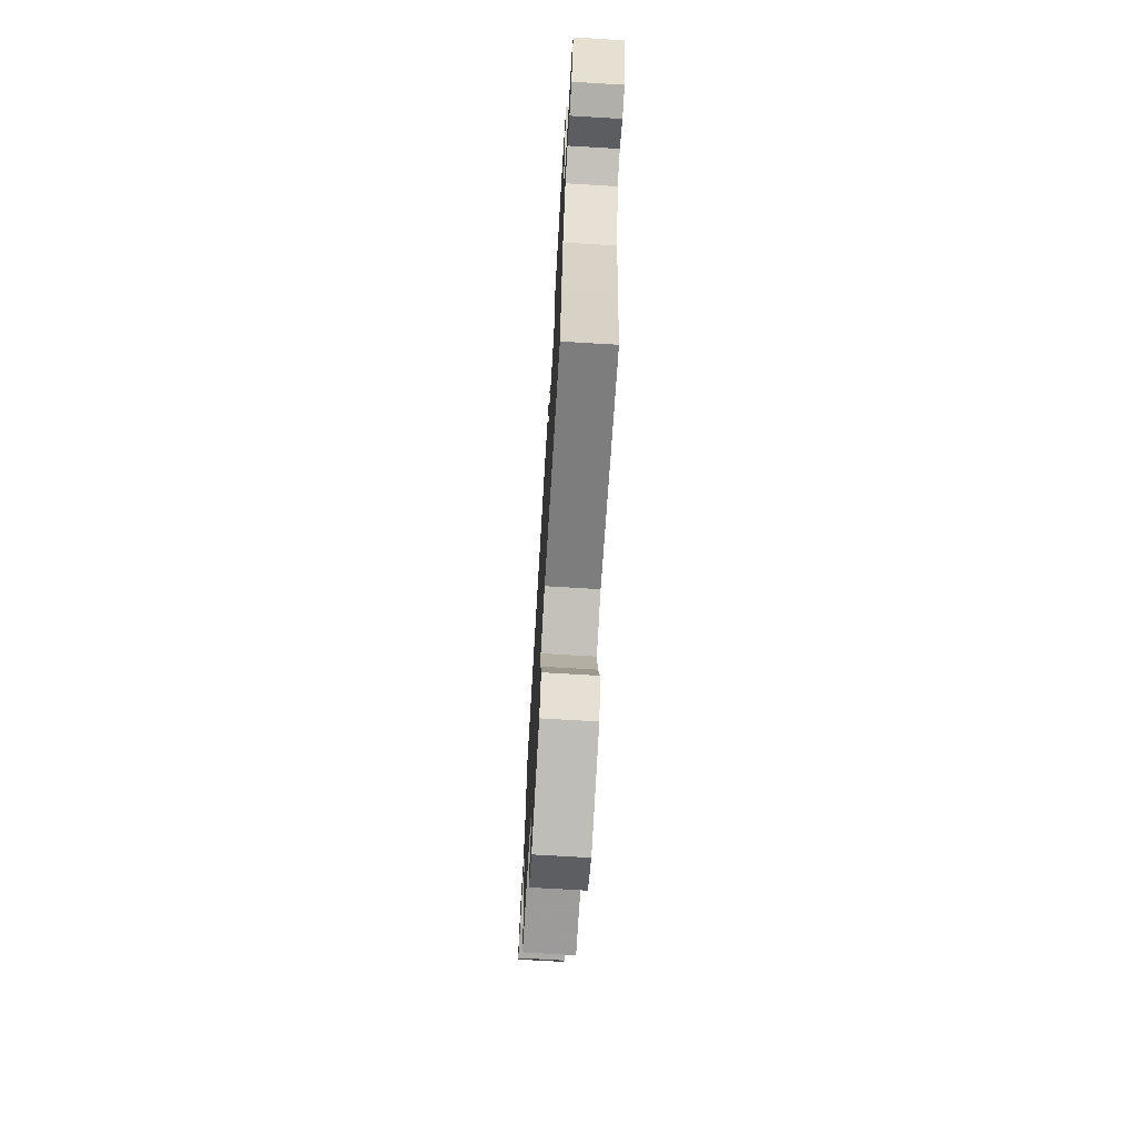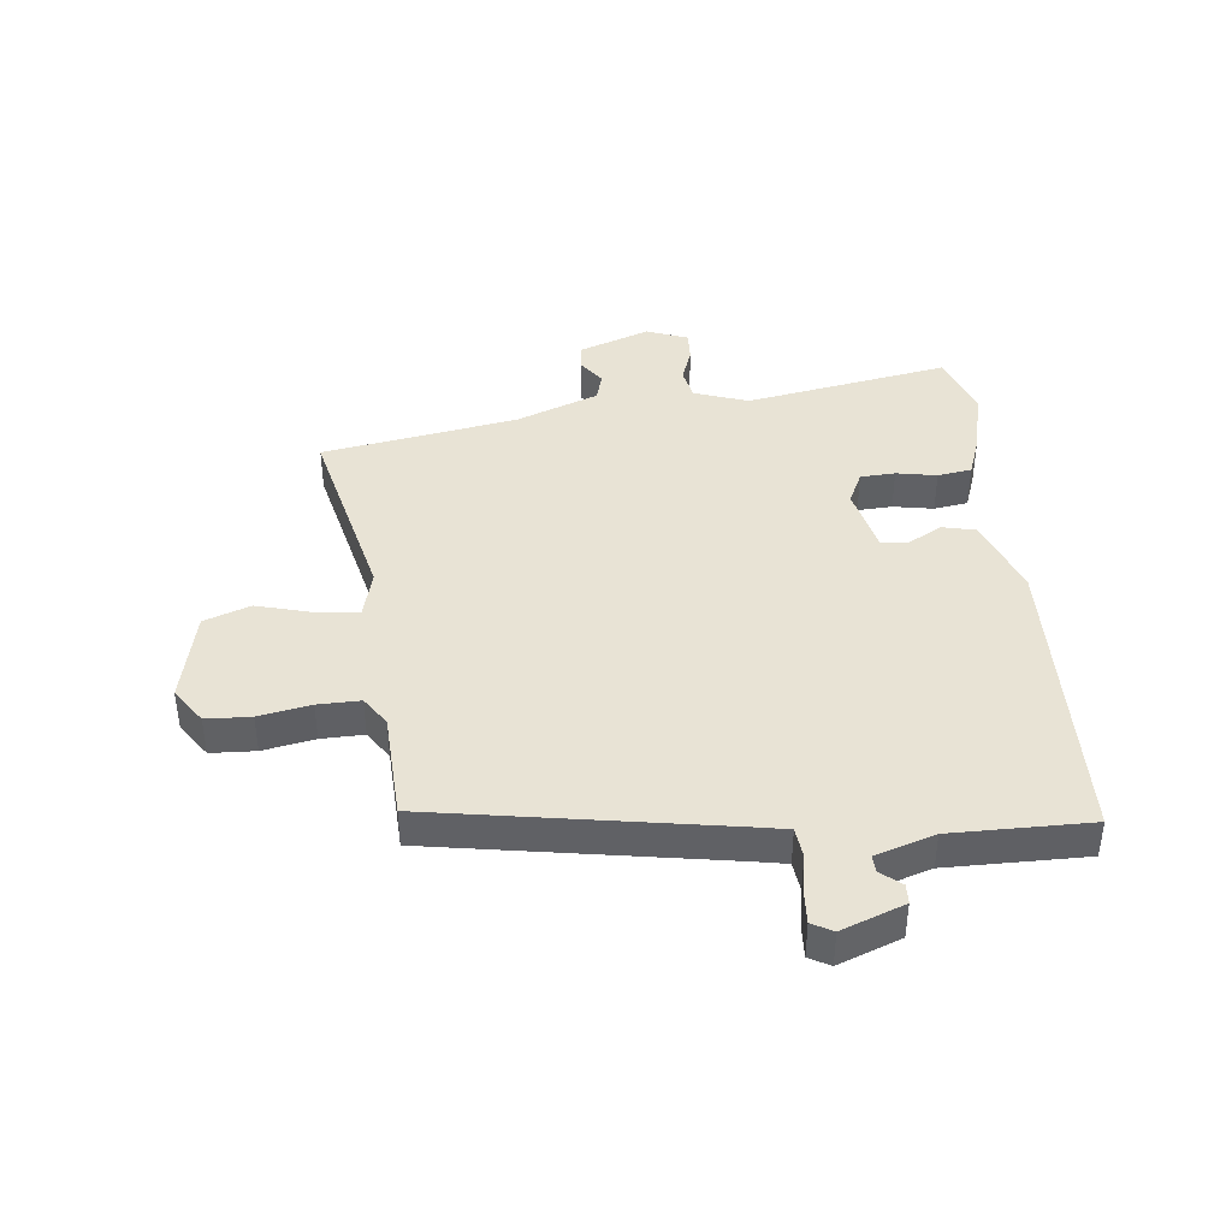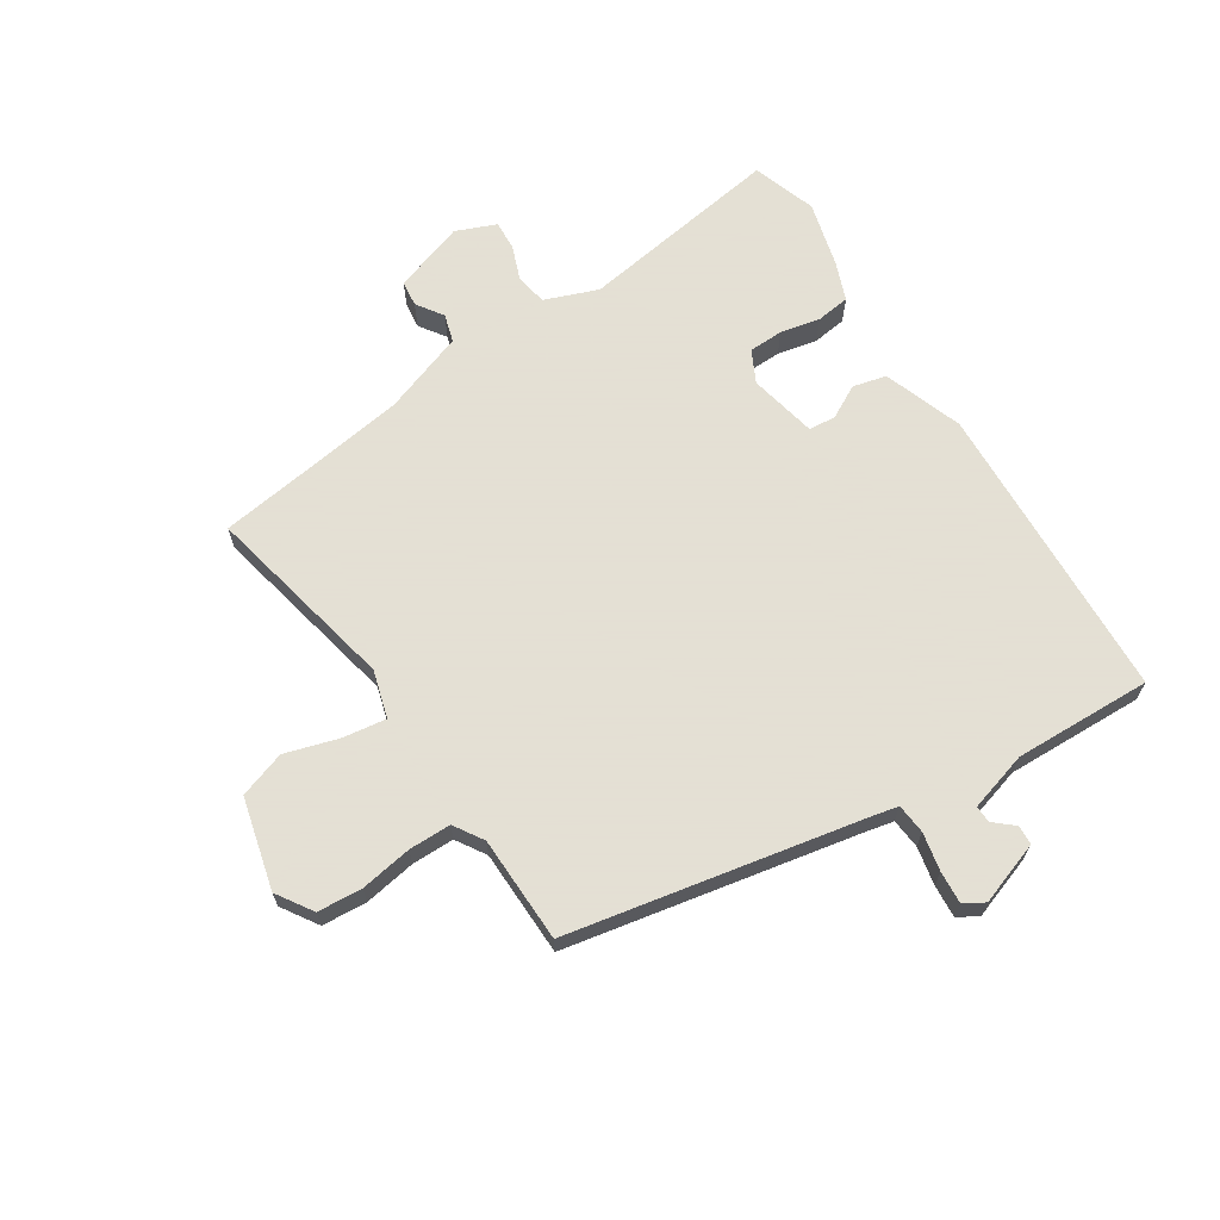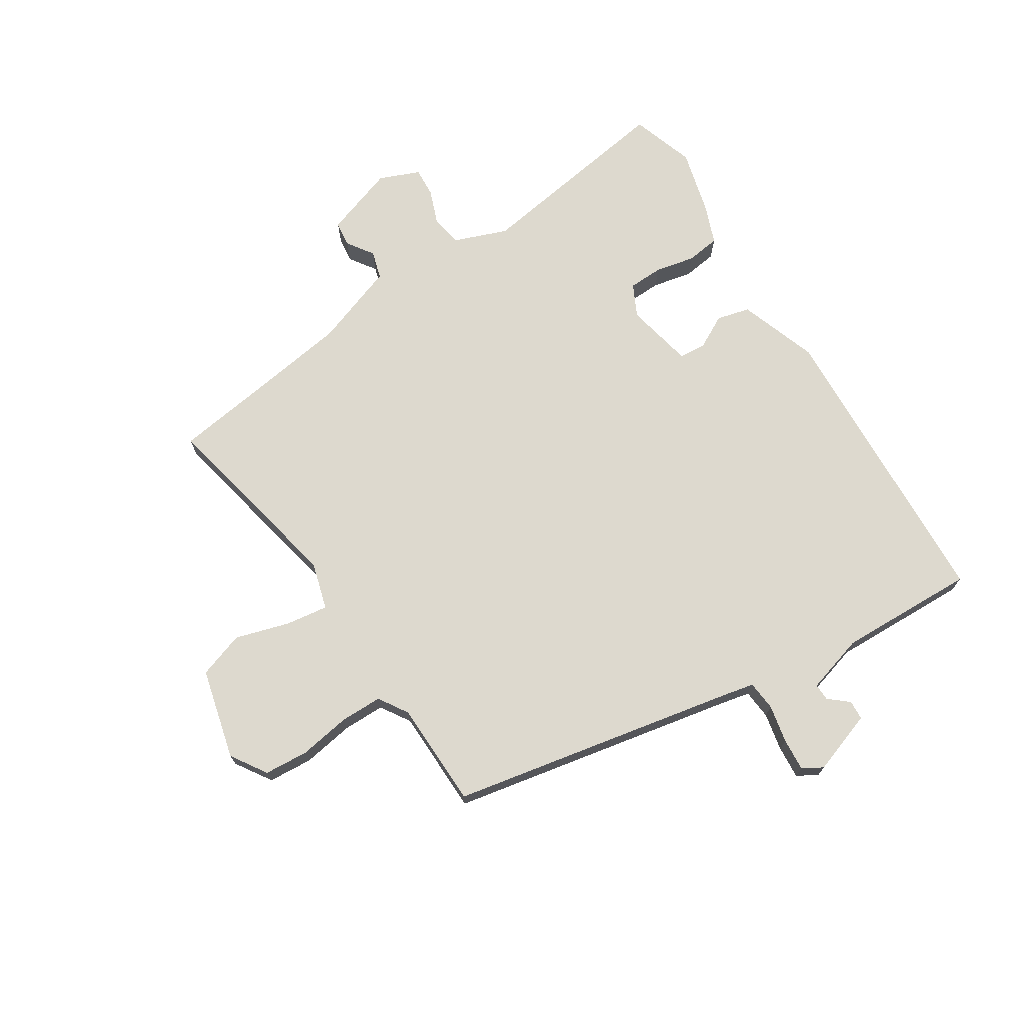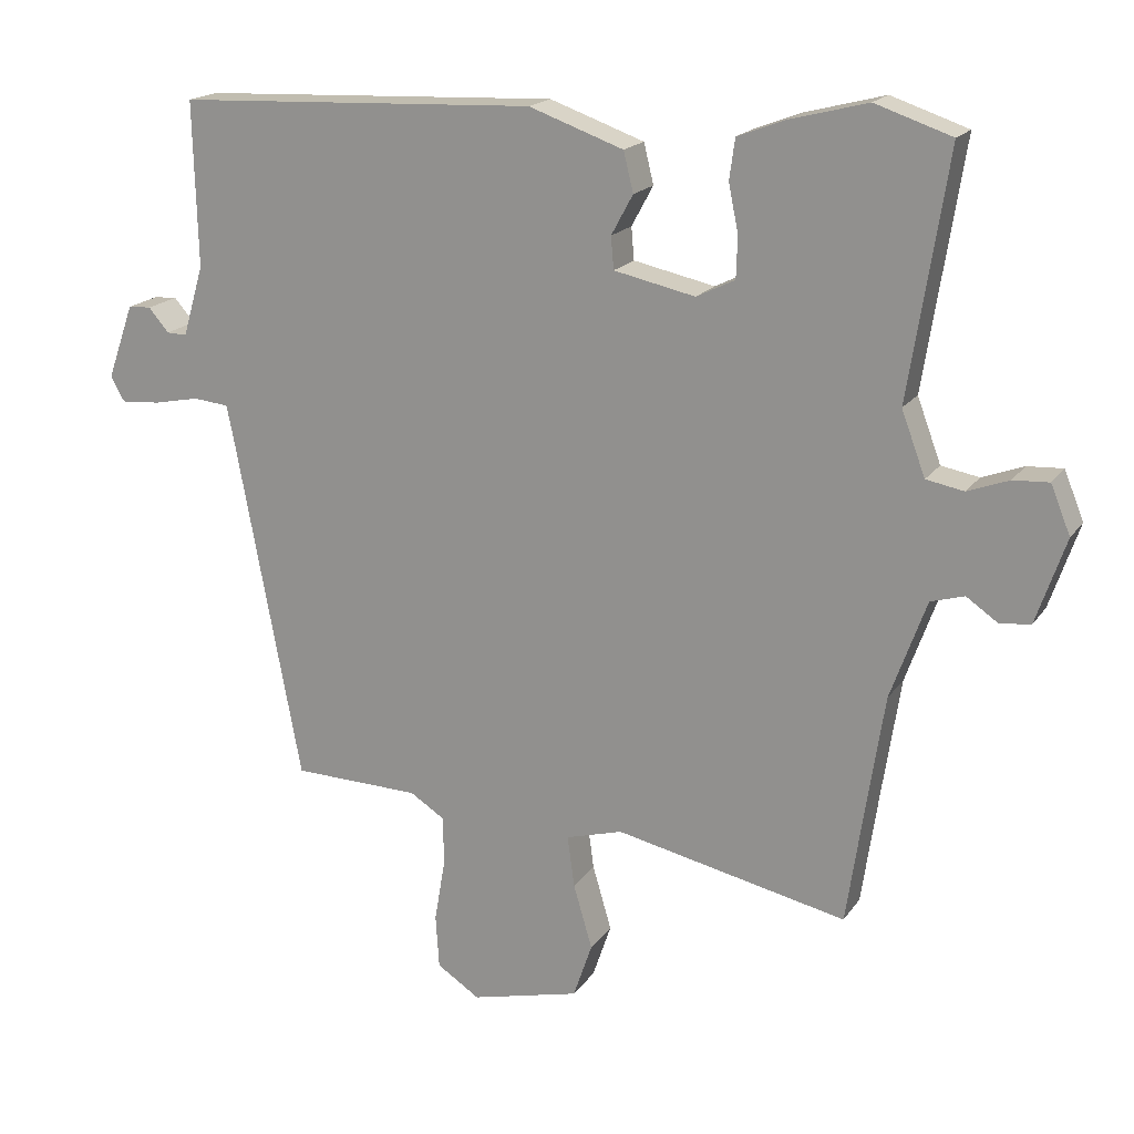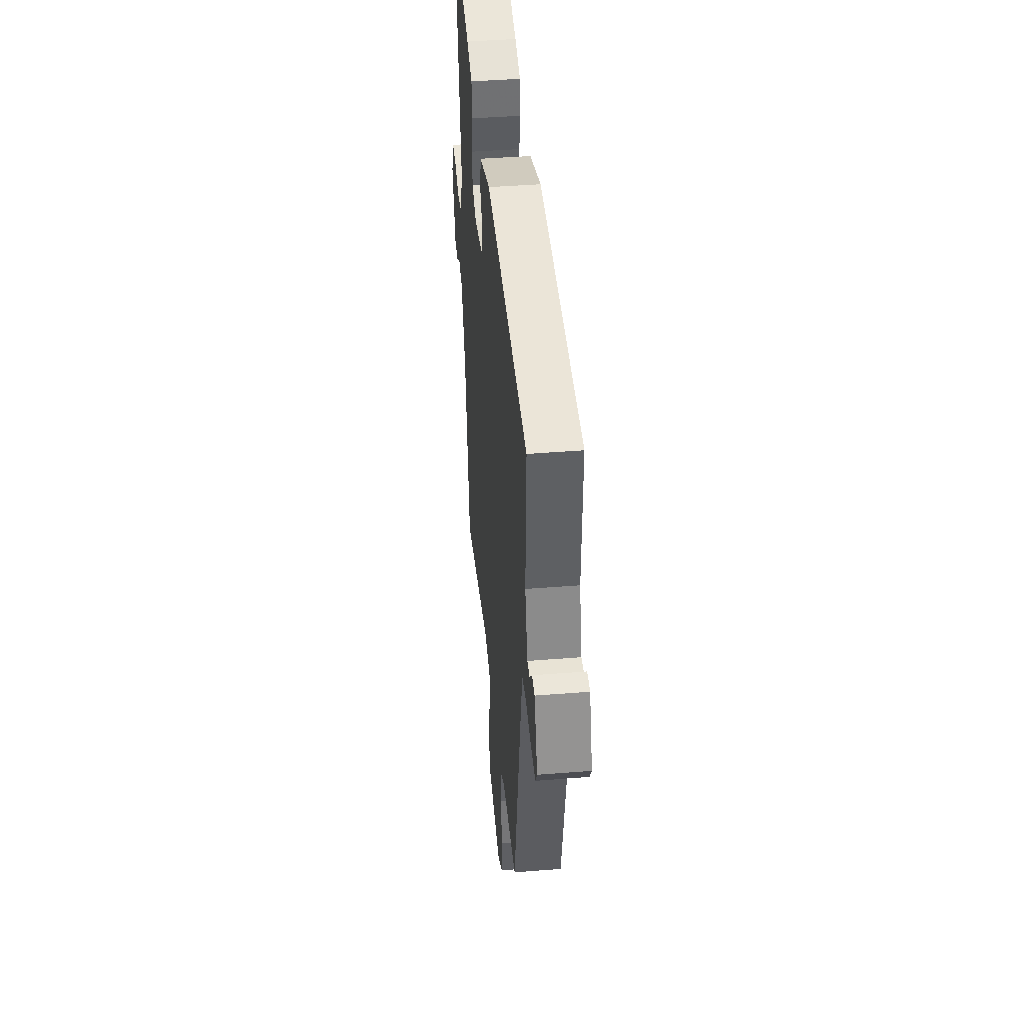
<metadata>
{"format":"obj","ext":"obj","renderer":"f3d","projection":"perspective","resolution":1024,"background":"white","views":[{"elev":-71.5,"azim":86.6,"up":"+Z"},{"elev":41.3,"azim":-97.1,"up":"+Y"},{"elev":66.2,"azim":-122.5,"up":"+Y"},{"elev":71.7,"azim":-122.2,"up":"+Y"},{"elev":18.1,"azim":23.8,"up":"+Z"},{"elev":43.2,"azim":-95.4,"up":"+Z"}]}
</metadata>
<code>
v -0.5 0.07 0.45
v 0.016 0.07 0.472
v 0.151 0.07 0.424
v 0.165 0.07 0.367
v 0.134 0.07 0.31
v 0.138 0.07 0.264
v 0.254 0.07 0.239
v 0.309 0.07 0.266
v 0.311 0.07 0.325
v 0.297 0.07 0.393
v 0.305 0.07 0.451
v 0.371 0.07 0.476
v 0.484 0.07 0.505
v 0.593 0.07 0.468
v 0.538 0.07 0.12
v 0.572 0.07 0.029
v 0.626 0.07 0.019
v 0.685 0.07 0.041
v 0.736 0.07 0.044
v 0.764 0.07 -0.025
v 0.722 0.07 -0.147
v 0.678 0.07 -0.152
v 0.633 0.07 -0.121
v 0.585 0.07 -0.135
v 0.534 0.07 -0.276
v 0.508 0.07 -0.445
v 0.484 0.07 -0.608
v 0.153 0.07 -0.536
v 0.072 0.07 -0.559
v 0.082 0.07 -0.632
v 0.109 0.07 -0.724
v 0.082 0.07 -0.803
v -0.074 0.07 -0.841
v -0.135 0.07 -0.801
v -0.14 0.07 -0.725
v -0.125 0.07 -0.637
v -0.125 0.07 -0.565
v -0.175 0.07 -0.533
v -0.357 0.07 -0.528
v -0.45 0.07 -0.036
v -0.461 0.07 0.017
v -0.512 0.07 0.022
v -0.577 0.07 0.009
v -0.633 0.07 0.005
v -0.653 0.07 0.04
v -0.615 0.07 0.147
v -0.582 0.07 0.149
v -0.553 0.07 0.115
v -0.524 0.07 0.114
v -0.494 0.07 0.215
v -0.5 0 0.45
v 0.016 0 0.472
v 0.151 0 0.424
v 0.165 0 0.367
v 0.134 0 0.31
v 0.138 0 0.264
v 0.254 0 0.239
v 0.309 0 0.266
v 0.311 0 0.325
v 0.297 0 0.393
v 0.305 0 0.451
v 0.371 0 0.476
v 0.484 0 0.505
v 0.593 0 0.468
v 0.538 0 0.12
v 0.572 0 0.029
v 0.626 0 0.019
v 0.685 0 0.041
v 0.736 0 0.044
v 0.764 0 -0.025
v 0.722 0 -0.147
v 0.678 0 -0.152
v 0.633 0 -0.121
v 0.585 0 -0.135
v 0.534 0 -0.276
v 0.508 0 -0.445
v 0.484 0 -0.608
v 0.153 0 -0.536
v 0.072 0 -0.559
v 0.082 0 -0.632
v 0.109 0 -0.724
v 0.082 0 -0.803
v -0.074 0 -0.841
v -0.135 0 -0.801
v -0.14 0 -0.725
v -0.125 0 -0.637
v -0.125 0 -0.565
v -0.175 0 -0.533
v -0.357 0 -0.528
v -0.45 0 -0.036
v -0.461 0 0.017
v -0.512 0 0.022
v -0.577 0 0.009
v -0.633 0 0.005
v -0.653 0 0.04
v -0.615 0 0.147
v -0.582 0 0.149
v -0.553 0 0.115
v -0.524 0 0.114
v -0.494 0 0.215
f 45 46 47 48
f 45 48 49
f 42 43 44 45
f 41 42 45 49
f 38 39 40
f 37 38 40 41
f 33 34 35 36
f 33 36 37
f 30 31 32 33
f 29 30 33 37
f 28 29 37 41
f 26 27 28 41
f 20 21 22 23
f 20 23 24
f 17 18 19 20
f 16 17 20 24
f 15 16 24 25
f 13 14 15
f 9 10 11 12
f 8 9 12 13
f 2 3 4 5
f 50 1 2 5
f 50 5 6
f 49 50 6 7
f 41 49 7
f 26 41 7
f 25 26 7 8
f 8 13 15 25
f 98 97 96 95
f 99 98 95
f 95 94 93 92
f 99 95 92 91
f 90 89 88
f 91 90 88 87
f 86 85 84 83
f 87 86 83
f 83 82 81 80
f 87 83 80 79
f 91 87 79 78
f 91 78 77 76
f 73 72 71 70
f 74 73 70
f 70 69 68 67
f 74 70 67 66
f 75 74 66 65
f 65 64 63
f 62 61 60 59
f 63 62 59 58
f 55 54 53 52
f 55 52 51 100
f 56 55 100
f 57 56 100 99
f 57 99 91
f 57 91 76
f 58 57 76 75
f 75 65 63 58
f 1 51 52 2
f 2 52 53 3
f 3 53 54 4
f 4 54 55 5
f 5 55 56 6
f 6 56 57 7
f 7 57 58 8
f 8 58 59 9
f 9 59 60 10
f 10 60 61 11
f 11 61 62 12
f 12 62 63 13
f 13 63 64 14
f 14 64 65 15
f 15 65 66 16
f 16 66 67 17
f 17 67 68 18
f 18 68 69 19
f 19 69 70 20
f 20 70 71 21
f 21 71 72 22
f 22 72 73 23
f 23 73 74 24
f 24 74 75 25
f 25 75 76 26
f 26 76 77 27
f 27 77 78 28
f 28 78 79 29
f 29 79 80 30
f 30 80 81 31
f 31 81 82 32
f 32 82 83 33
f 33 83 84 34
f 34 84 85 35
f 35 85 86 36
f 36 86 87 37
f 37 87 88 38
f 38 88 89 39
f 39 89 90 40
f 40 90 91 41
f 41 91 92 42
f 42 92 93 43
f 43 93 94 44
f 44 94 95 45
f 45 95 96 46
f 46 96 97 47
f 47 97 98 48
f 48 98 99 49
f 49 99 100 50
f 50 100 51 1

</code>
